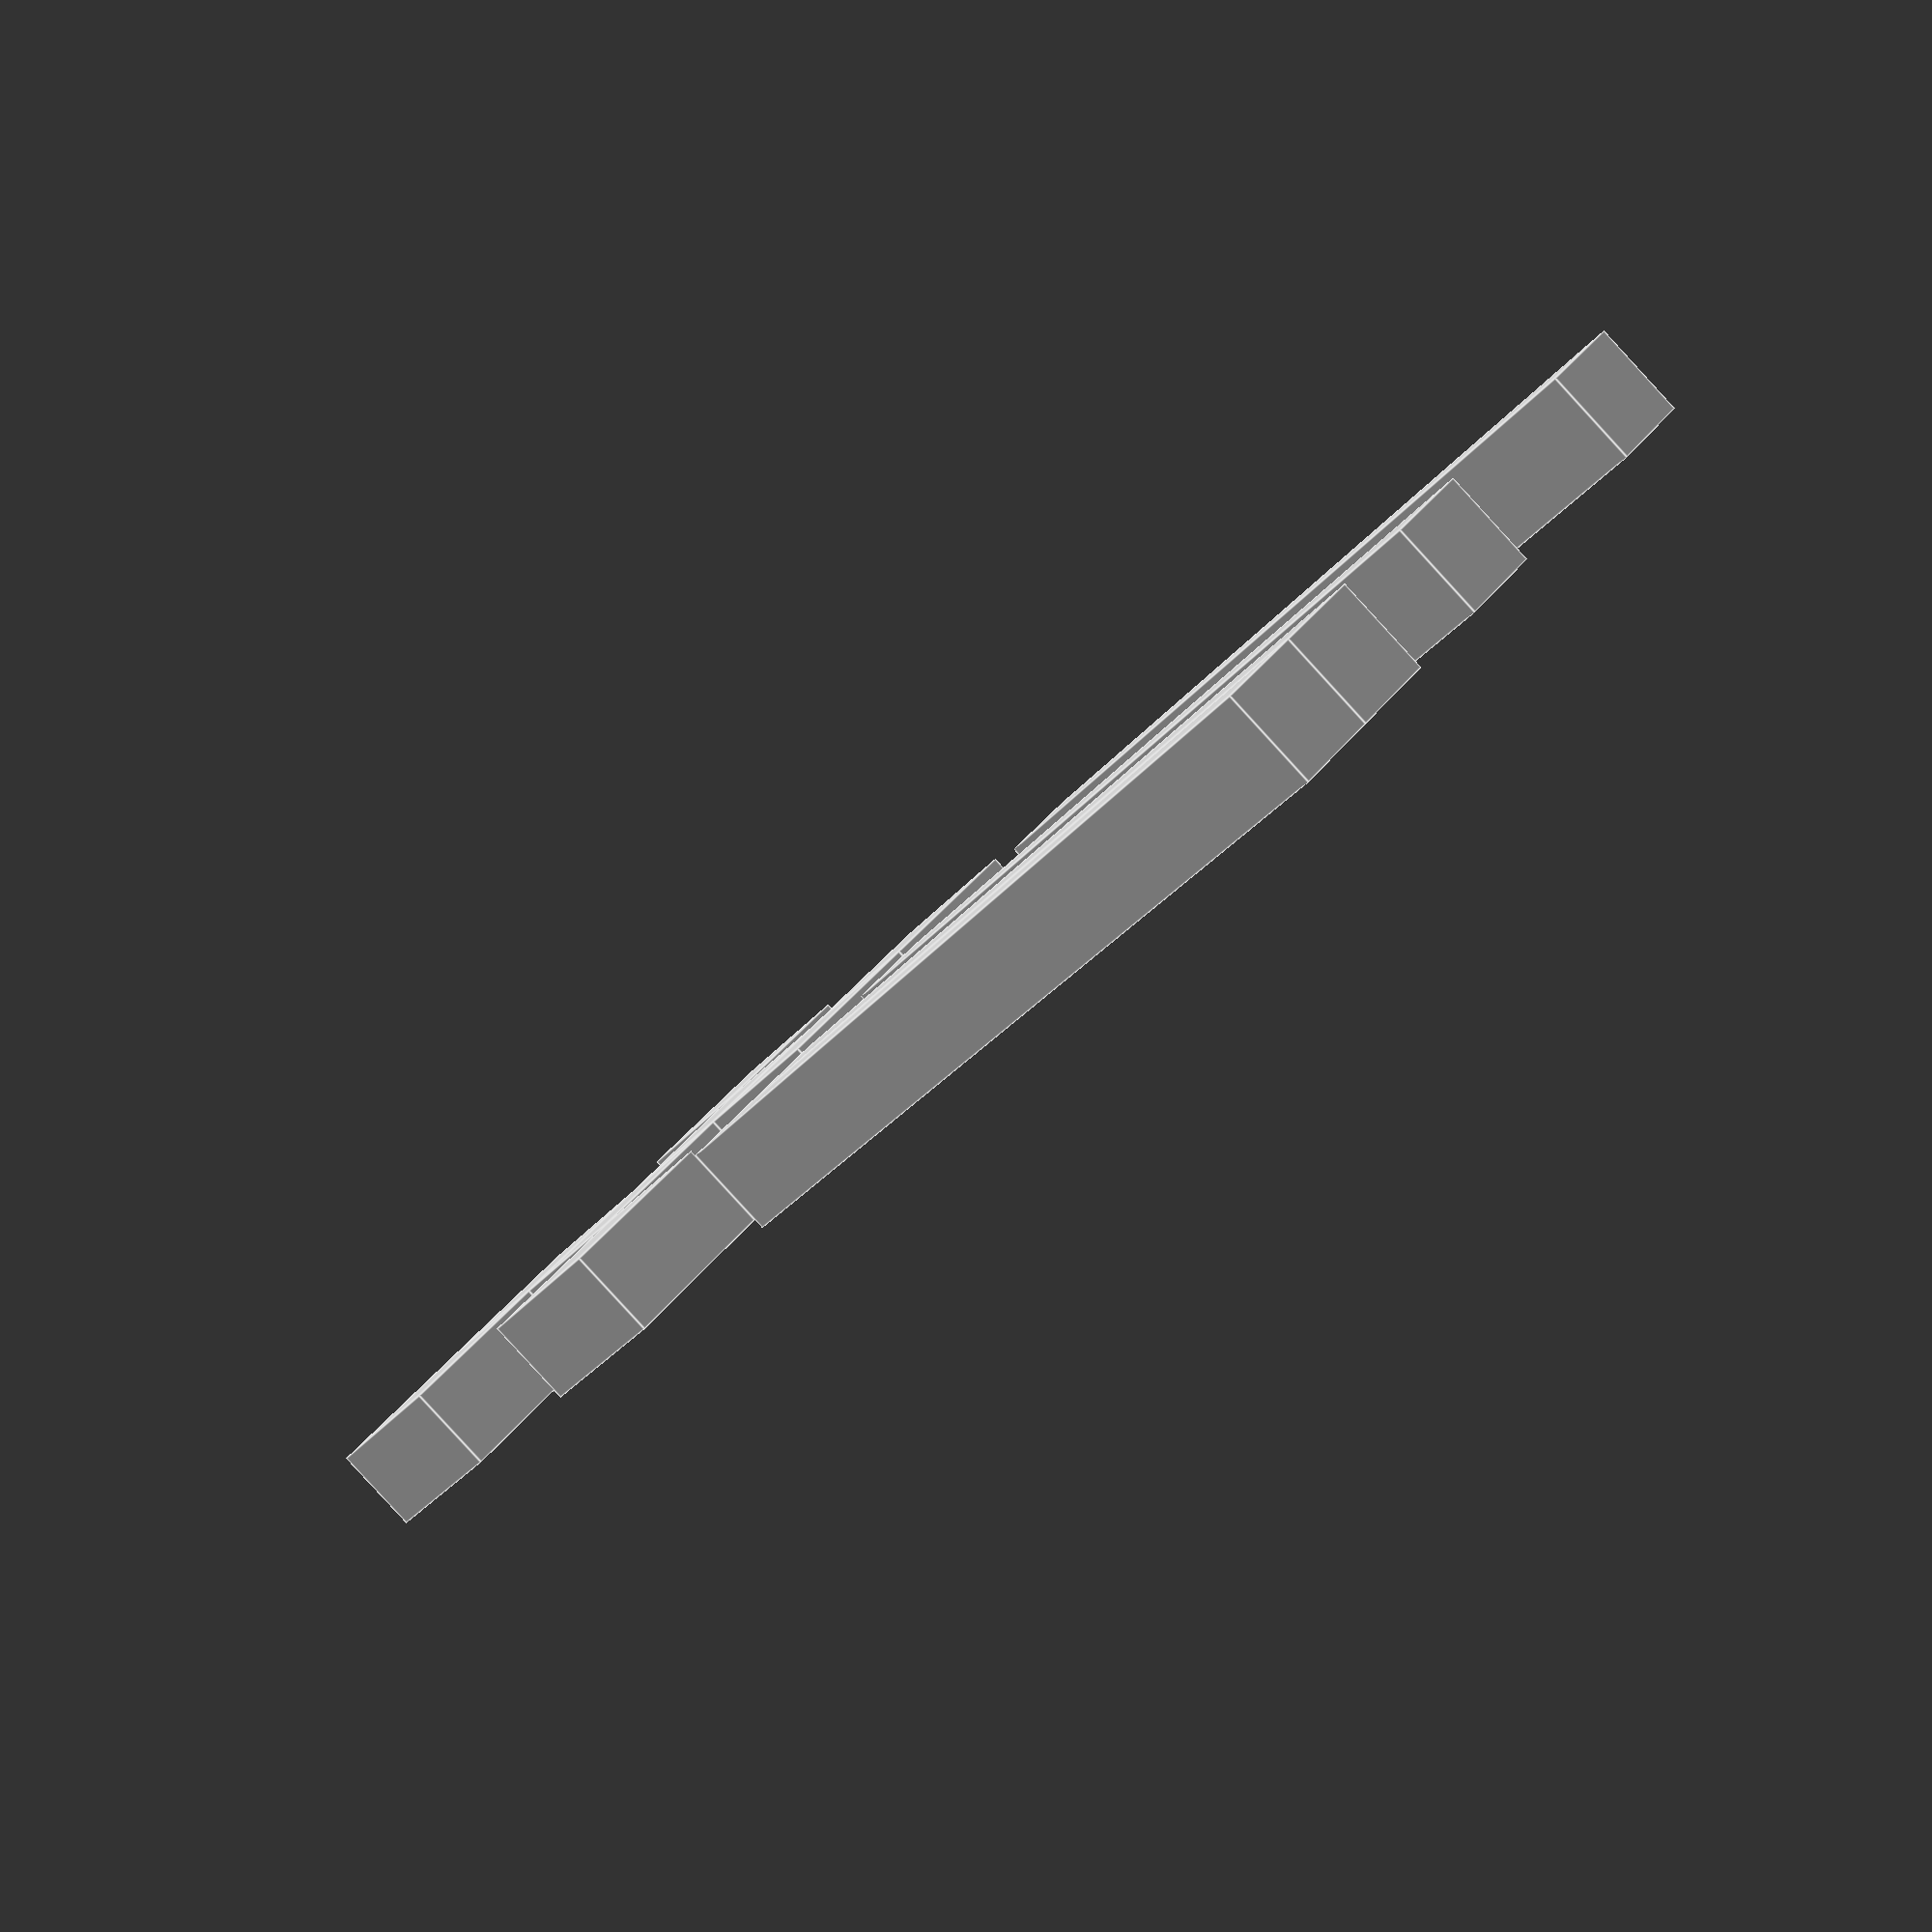
<openscad>
/*****************************************************************************
 * Module Bitmap Library
 * Modules to create bitmaps of unit squares from 1 or 2 dimensional vectors.
 *****************************************************************************
 * Copyright 2017 Chris Baker
 *
 * This program is free software: you can redistribute it and/or modify
 * it under the terms of the GNU Lesser General Public License as published by
 * the Free Software Foundation, either version 3 of the License, or
 * (at your option) any later version.
 *
 * This program is distributed in the hope that it will be useful,
 * but WITHOUT ANY WARRANTY; without even the implied warranty of
 * MERCHANTABILITY or FITNESS FOR A PARTICULAR PURPOSE.  See the
 * GNU Lesser General Public License for more details.
 *
 * You should have received a copy of the GNU Lesser General Public License
 * along with this program.  If not, see <http://www.gnu.org/licenses/>.
 *****************************************************************************
 * Usage:
 * Include this file with the "use" tag.
 *
 * API:
 * TODO
 *
 *****************************************************************************/

module 2dbitmap(bitmap=[[1,0],[0,1]], center=false)
{
	ylen=len(bitmap)-1;

	for (y=[0:ylen]) {
		xlen=len(bitmap[y])-1;
		for (x=[0:xlen])
			if (bitmap[y][x])
				translate([
					x-(center?xlen/2:0),
					ylen-y-(center?ylen/2:0),
					0])
					cube([1,1,1], center=center);
	}
}

module 1dbitmap(bitmap=[1,0,1,0,1], center=false)
	2dbitmap([bitmap], center);

translate([0,10,0]) scale([1,10,1])
	1dbitmap(bitmap=[1,1,0,1,0,0,1], center=true);

scale([2,2,1])
	2dbitmap(bitmap=[[1,0,1,1],[0,1,1,0],[1,1,0,1]],
		center=true);

</openscad>
<views>
elev=267.2 azim=42.6 roll=317.4 proj=p view=edges
</views>
